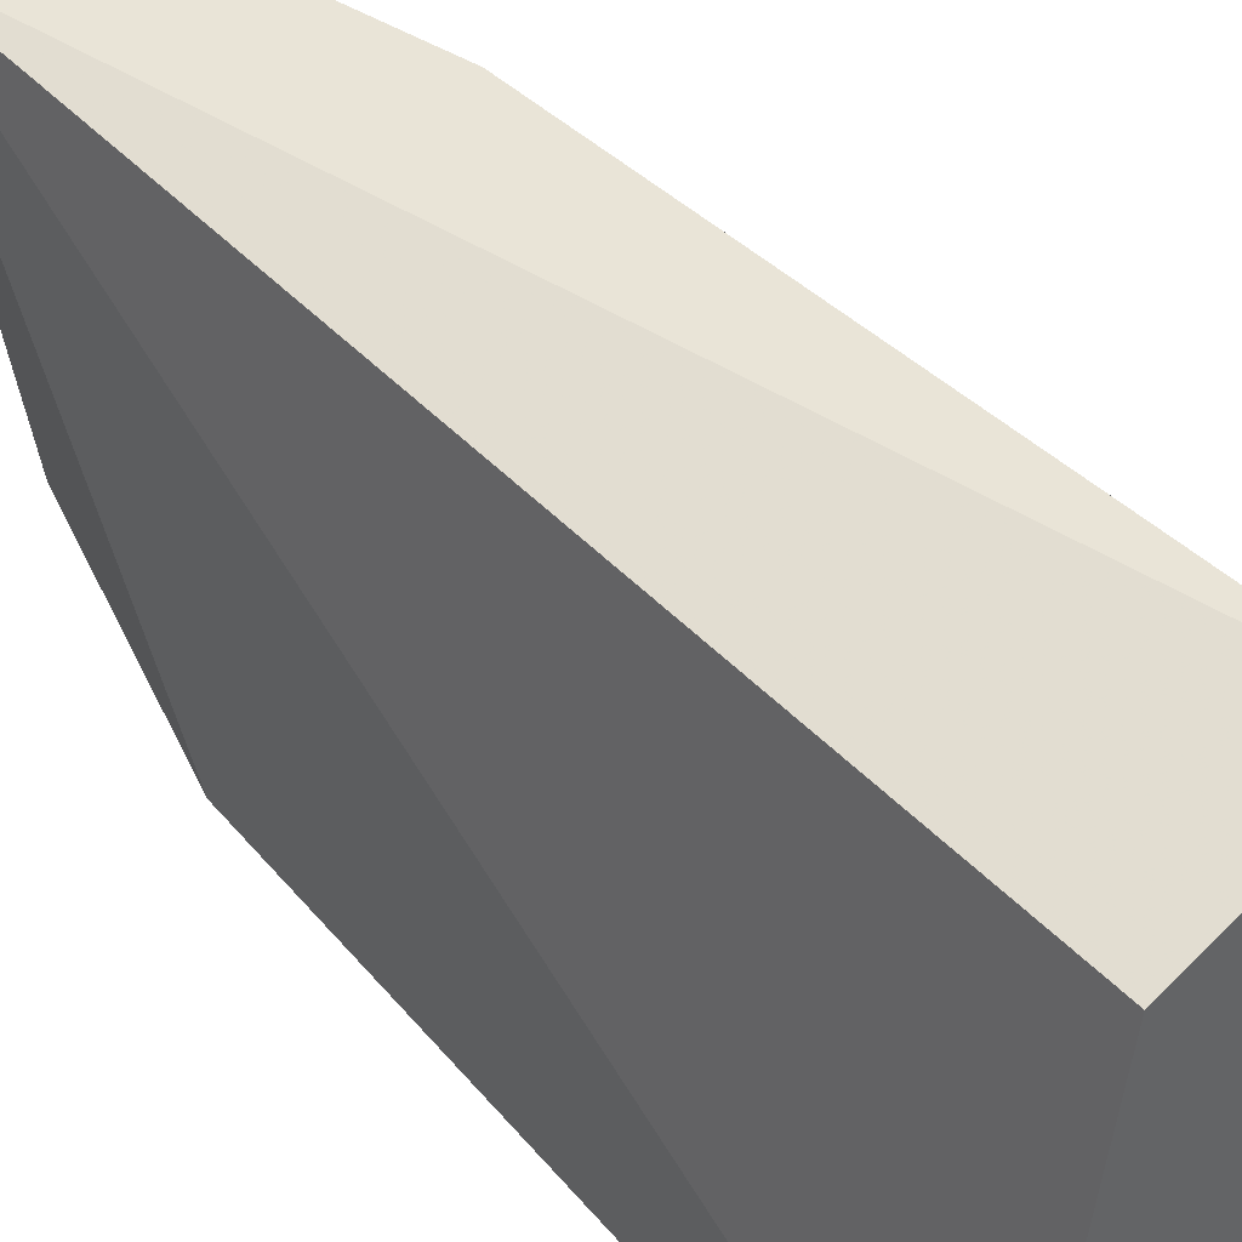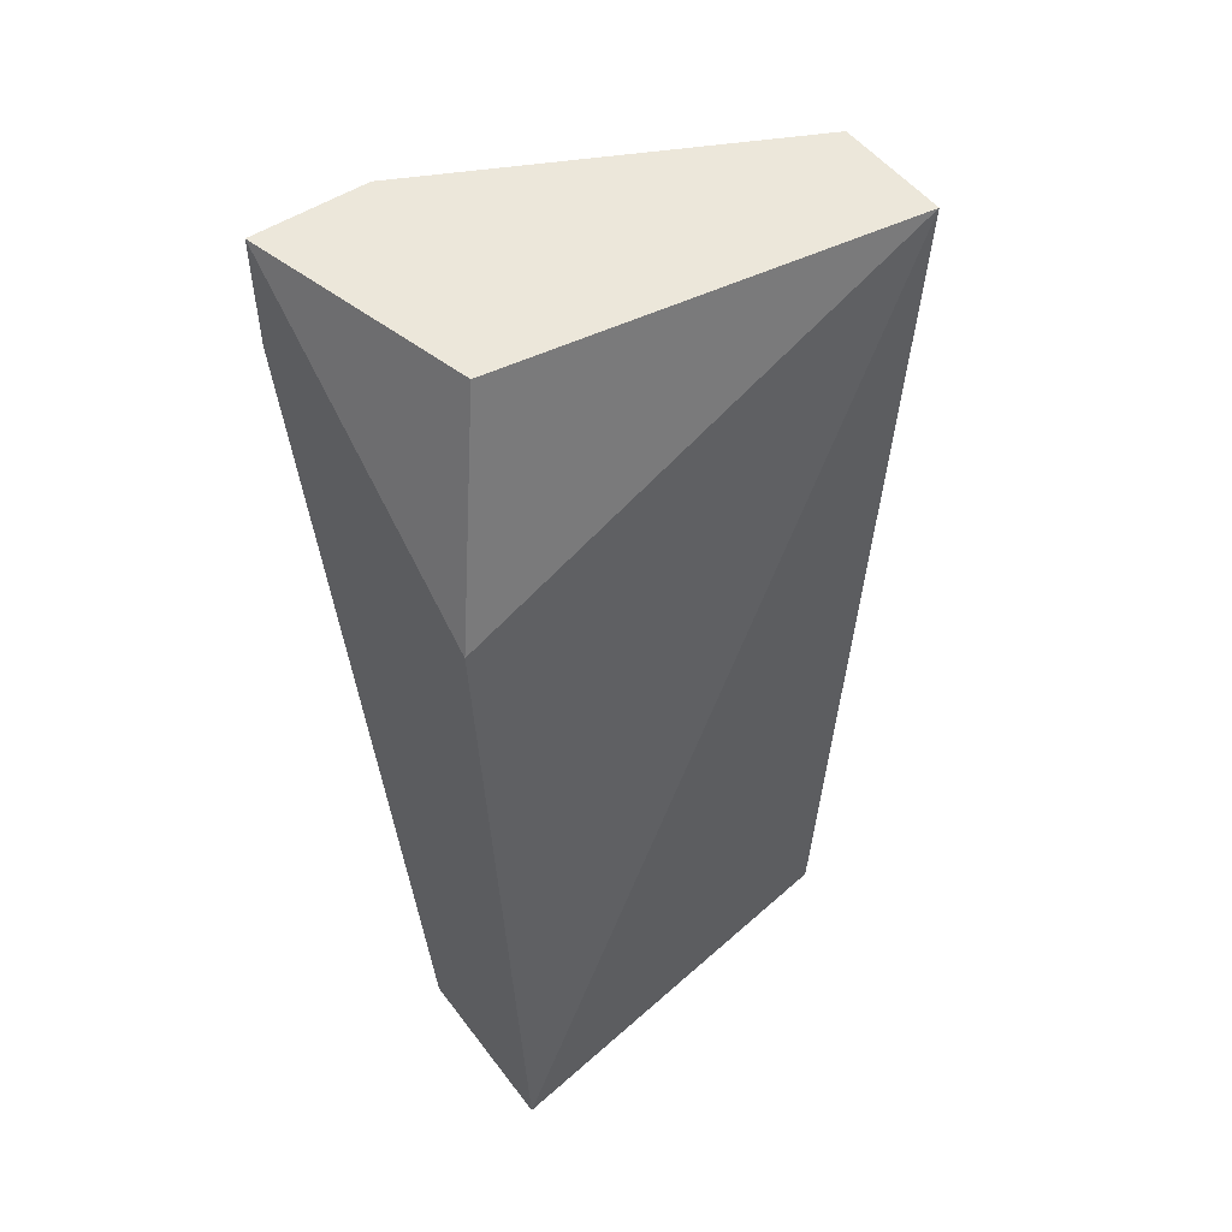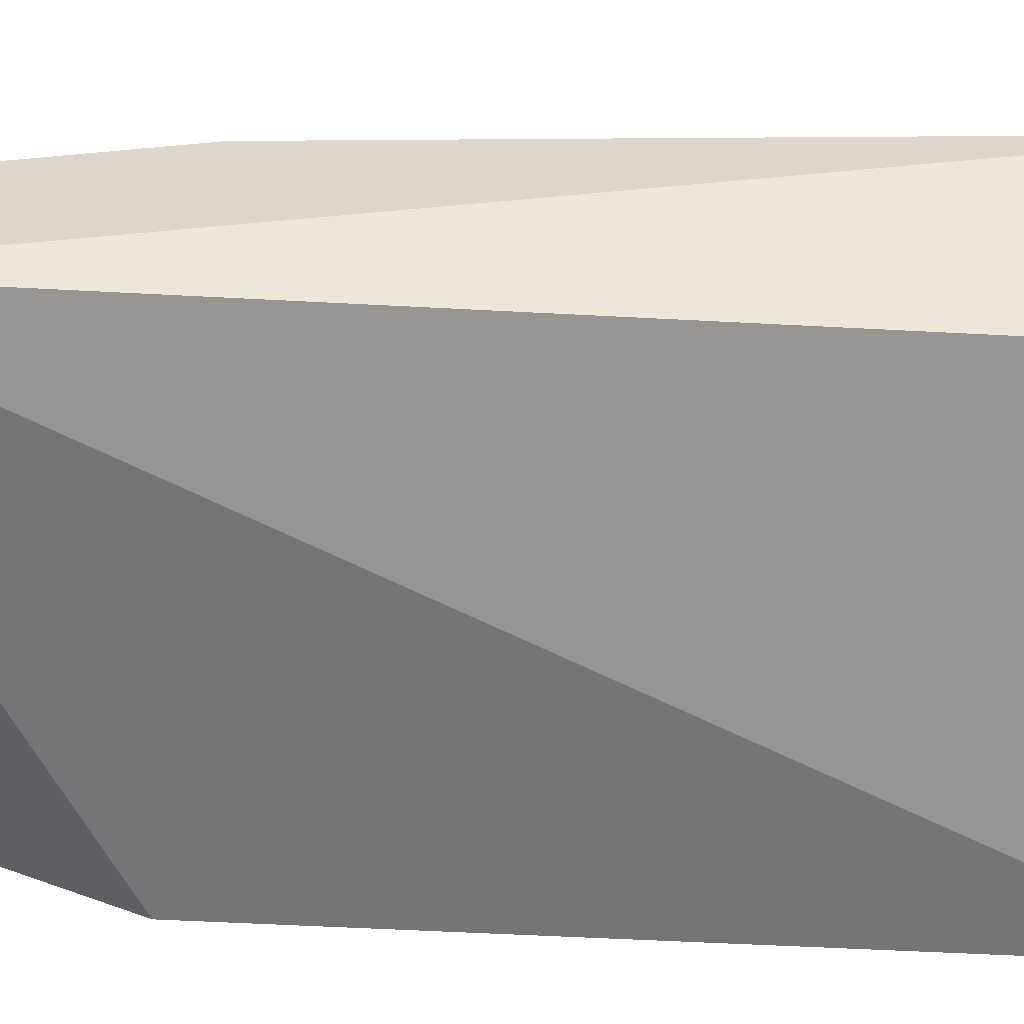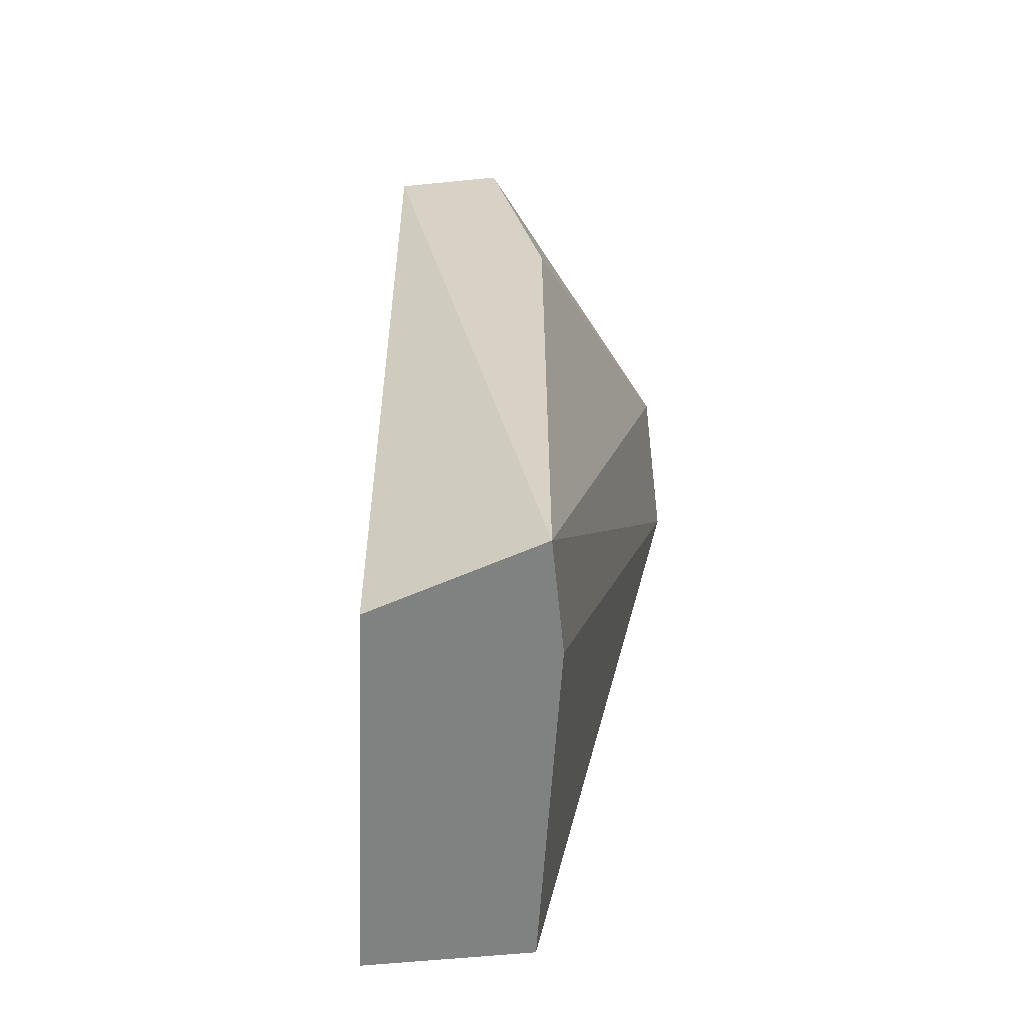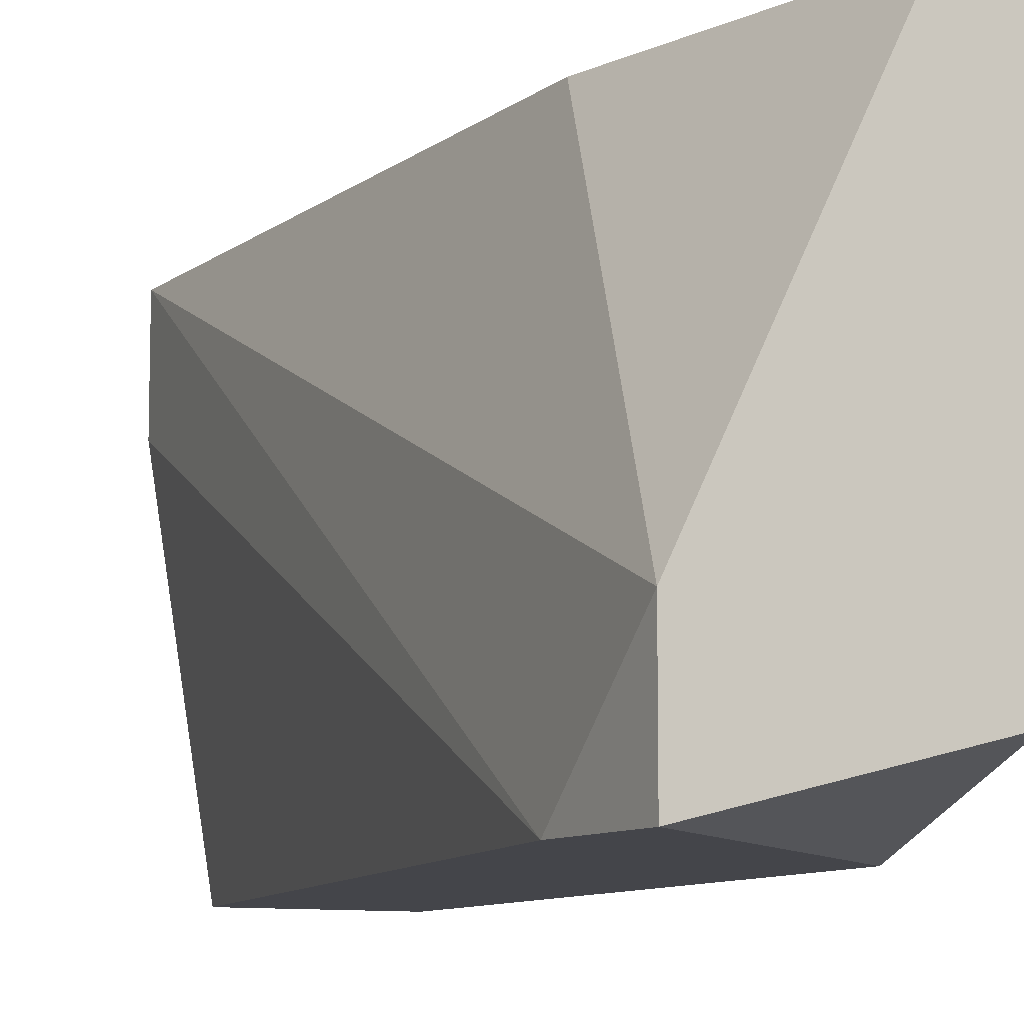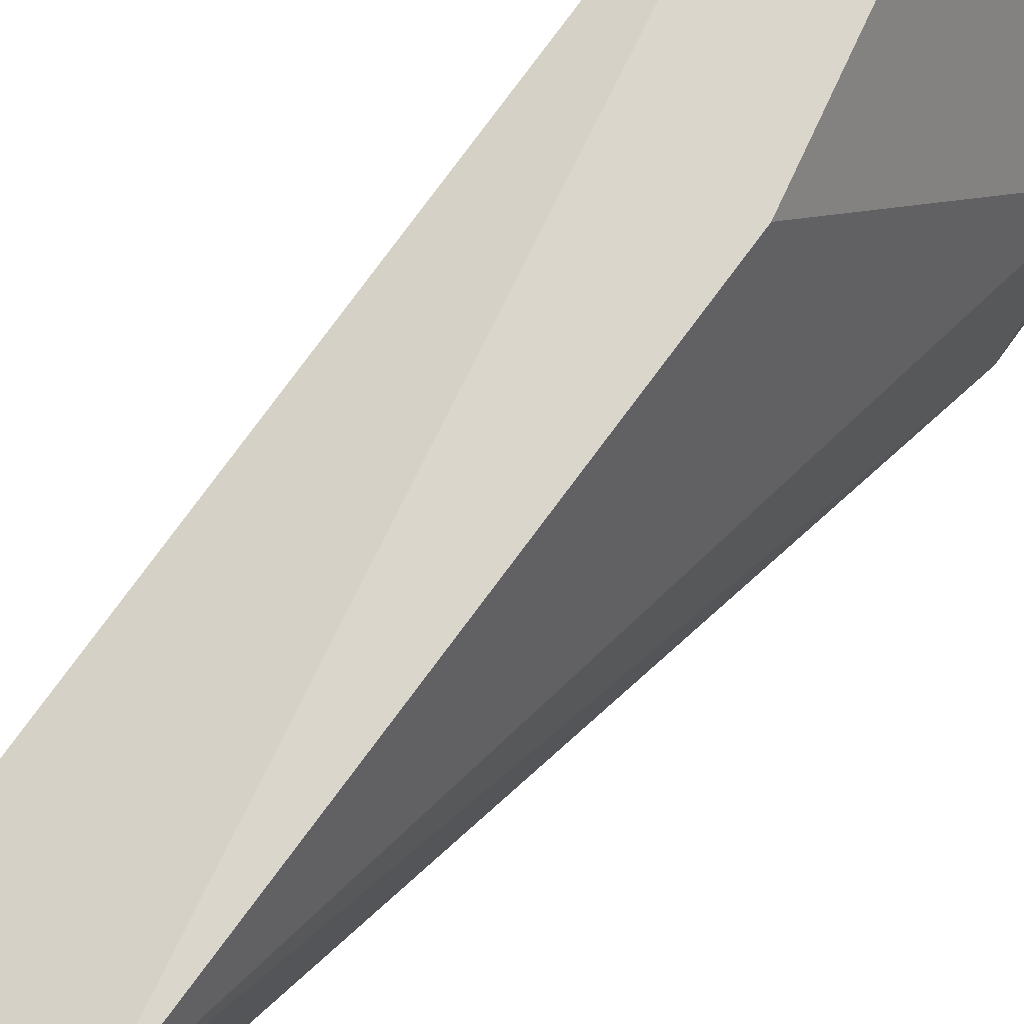
<metadata>
{"format":"obj","ext":"obj","renderer":"f3d","projection":"perspective","resolution":1024,"background":"white","views":[{"elev":42.9,"azim":138.8,"up":"+Y"},{"elev":51.2,"azim":54.2,"up":"+Z"},{"elev":30.8,"azim":89.1,"up":"+Y"},{"elev":-60.3,"azim":-174.2,"up":"+Z"},{"elev":-9.2,"azim":-28.7,"up":"+Y"},{"elev":73.6,"azim":-143.8,"up":"+Y"}]}
</metadata>
<code>
v 0.02498 -0.02911 -0.01276
v 0.02498 -0.03844 -0.03142
v 0.02614 -0.03728 -0.01276
v 0.02848 -0.03844 -0.03142
v 0.02731 -0.02911 -0.01276
v 0.02731 -0.03844 -0.01743
v 0.02731 -0.03028 -0.03142
v 0.02381 -0.03144 -0.03142
v 0.02381 -0.02911 -0.03142
v 0.02381 -0.02911 -0.01859
v 0.02148 -0.03844 -0.01509
v 0.02148 -0.03844 -0.01276
v 0.02148 -0.03611 -0.01276
f 13 9 11
f 12 3 5
f 2 8 4
f 12 2 4
f 4 8 7
f 5 4 7
f 7 8 9
f 5 7 9
f 10 5 9
f 3 12 6
f 5 3 6
f 4 5 6
f 12 4 6
f 12 5 13
f 10 9 13
f 5 10 1
f 13 5 1
f 10 13 1
f 8 2 11
f 2 12 11
f 9 8 11
f 12 13 11

</code>
